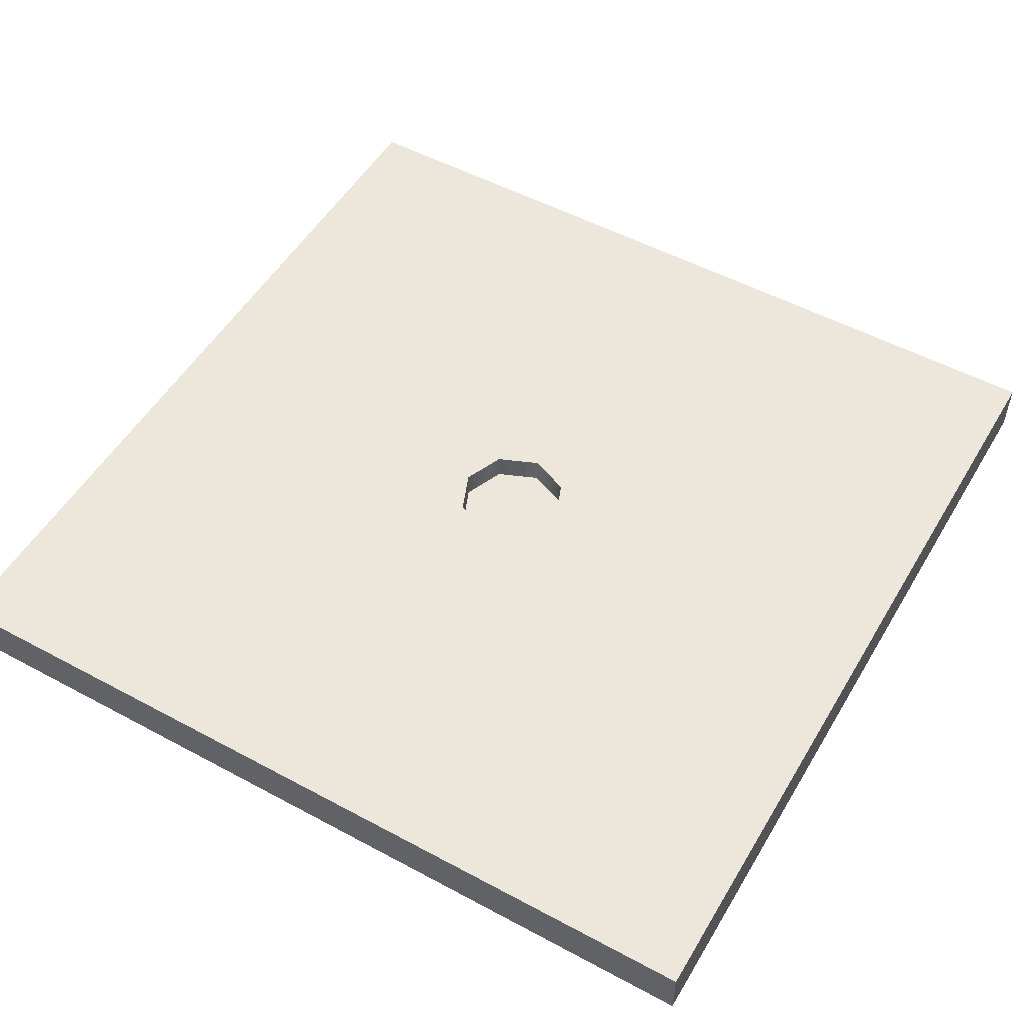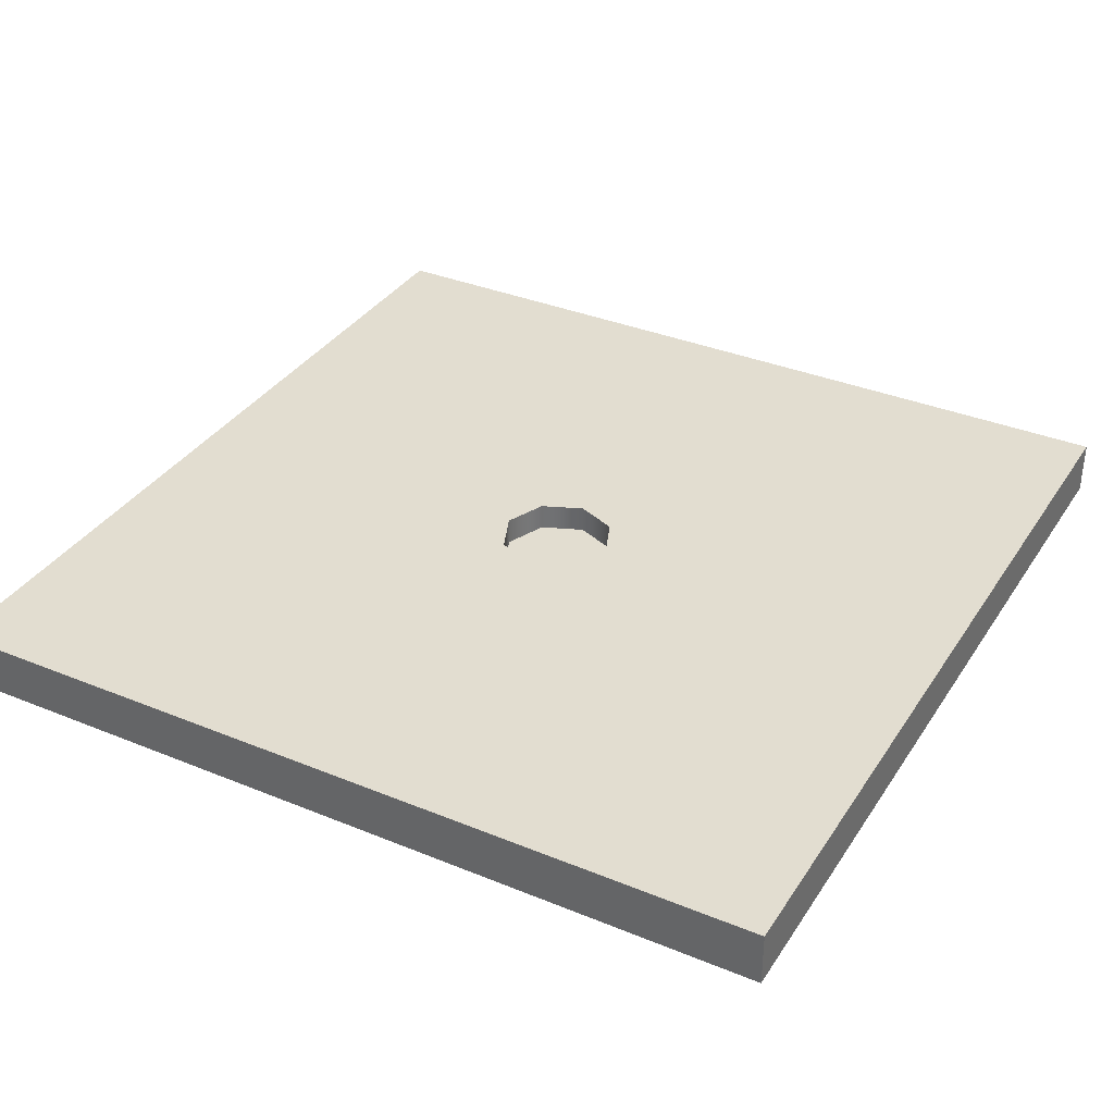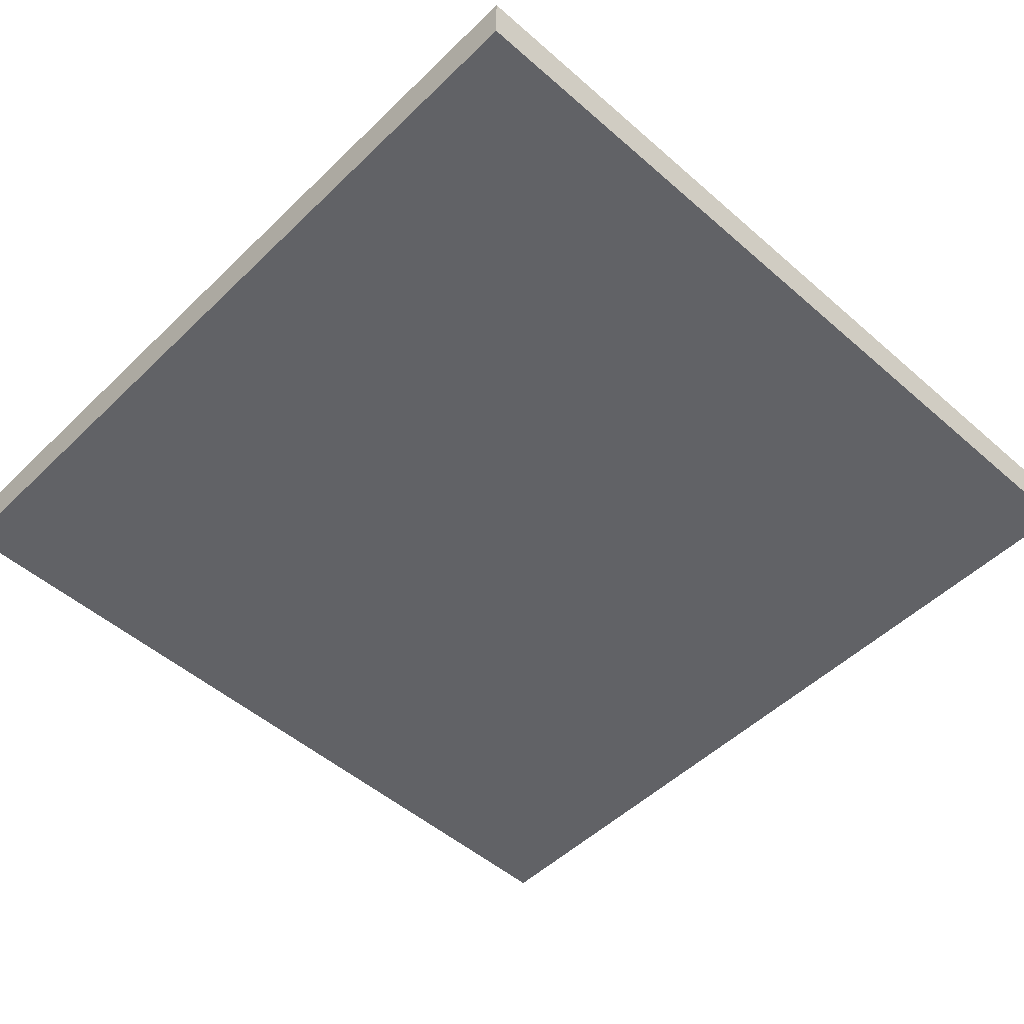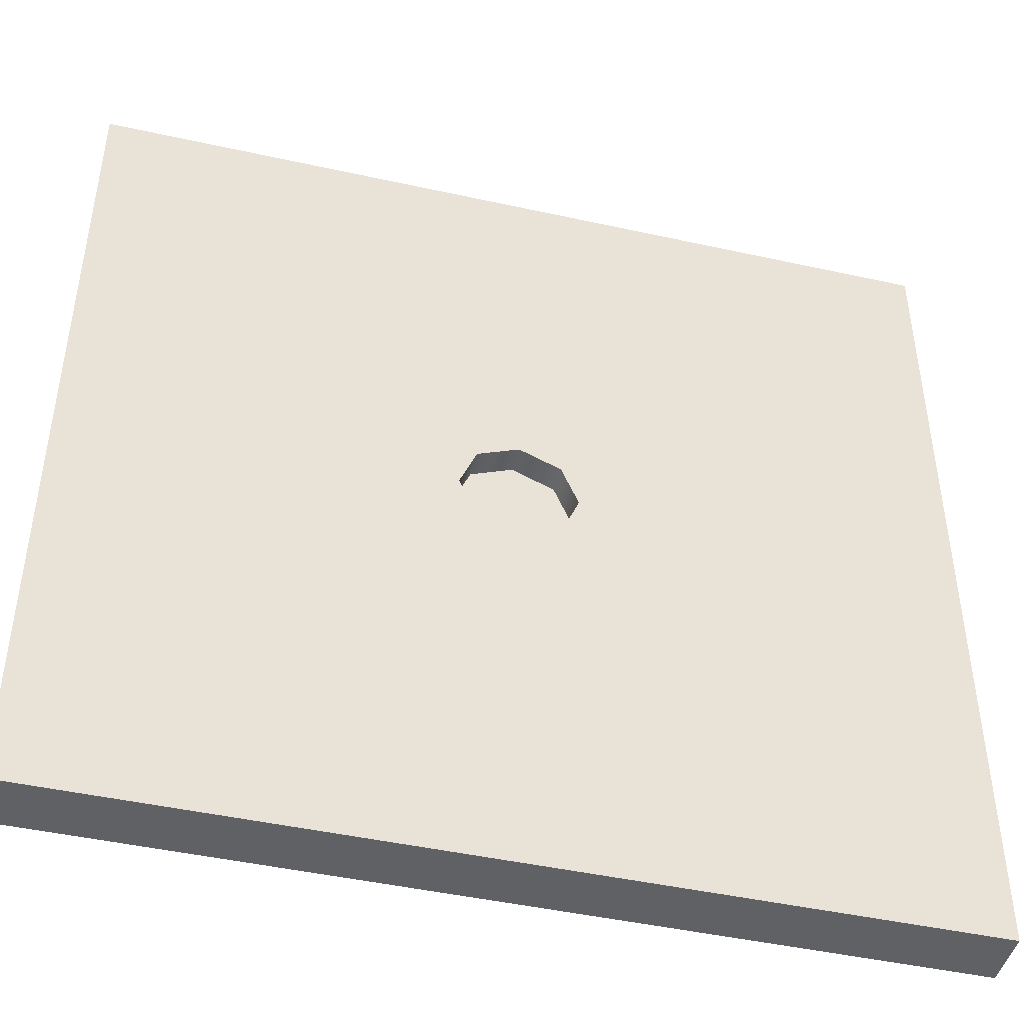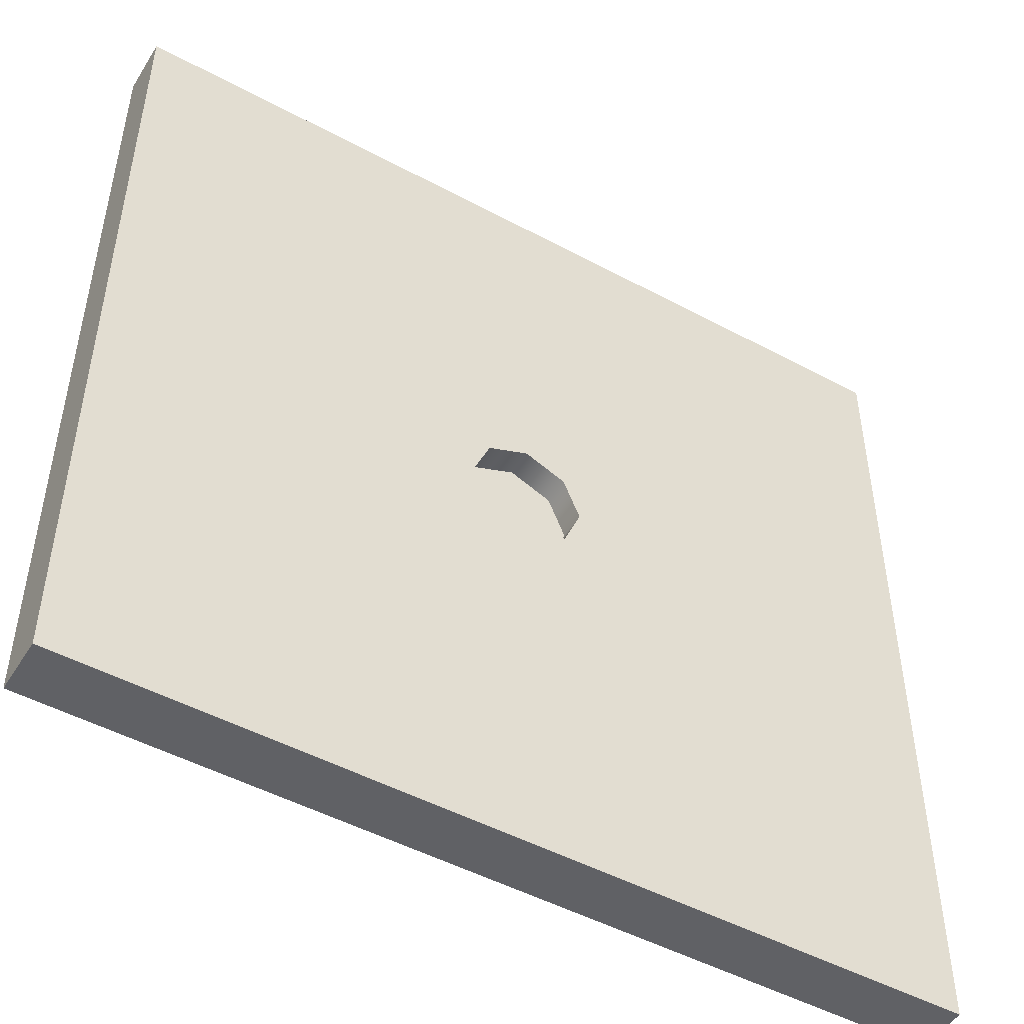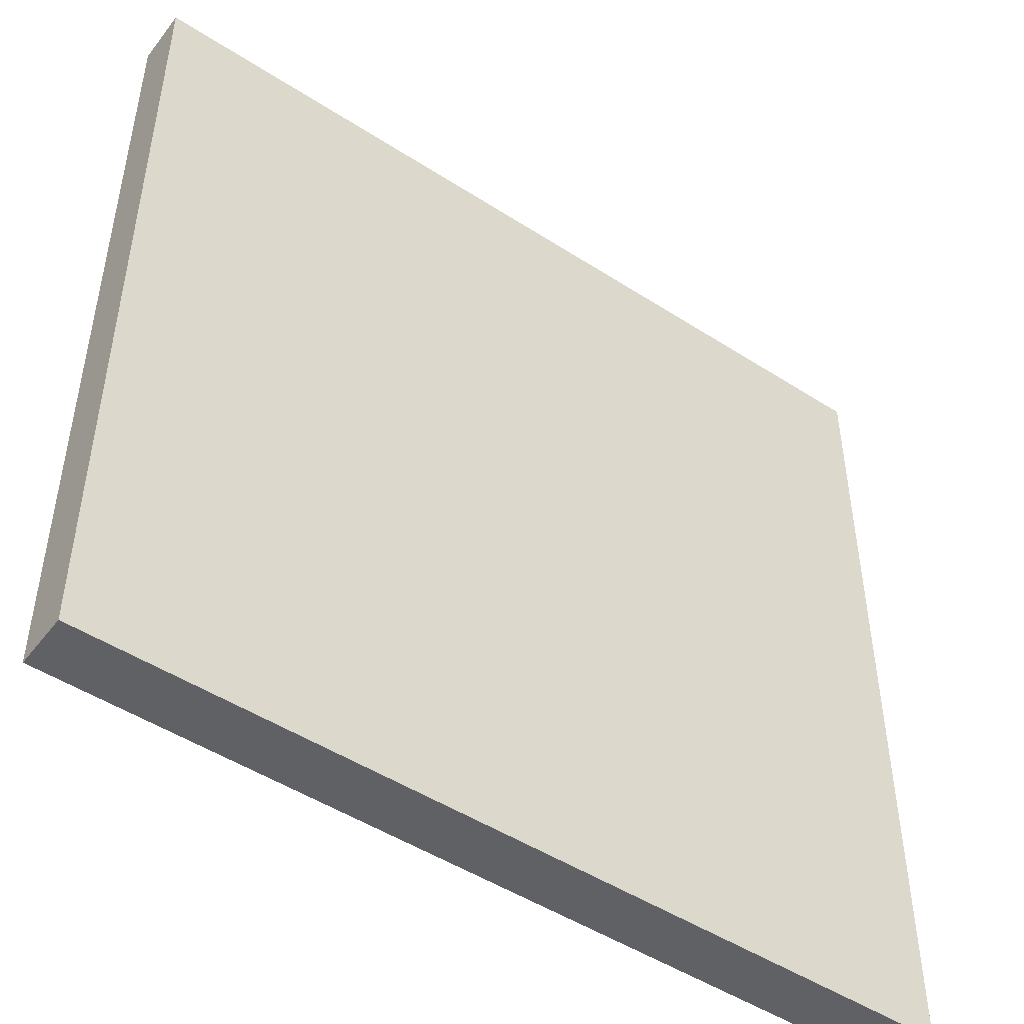
<metadata>
{"format":"obj","ext":"obj","renderer":"f3d","projection":"perspective","resolution":1024,"background":"white","views":[{"elev":52.3,"azim":-149.9,"up":"+Y"},{"elev":35.2,"azim":-61.4,"up":"+Y"},{"elev":-50.7,"azim":136.4,"up":"+Y"},{"elev":-45.6,"azim":165.7,"up":"+Z"},{"elev":-49.1,"azim":149.2,"up":"+Z"},{"elev":-48.6,"azim":-35.8,"up":"+Z"}]}
</metadata>
<code>
g hole-open
v 0.5 0 0.5 1 1 1
v -0.5 0 0.5 1 1 1
v 0.5 0.06333 0.5 1 1 1
v -0.5 0.06333 0.5 1 1 1
v 0.5 0 -0.5 1 1 1
v -0.5 0 -0.5 1 1 1
v 0.5 0.06333 -0.5 1 1 1
v -0.5 0.06333 -0.5 1 1 1
v 0.06666 0.03166 -2.888e-15 1 1 1
v 0.06666 0.06333 -2.888e-15 1 1 1
v 0.04714 0.03166 0.04714 1 1 1
v 0.04714 0.06333 0.04714 1 1 1
v 0.04714 0.03166 -0.04714 1 1 1
v 0.04714 0.06333 -0.04714 1 1 1
v -2.888e-15 0.03166 -0.06666 1 1 1
v -2.888e-15 0.06333 -0.06666 1 1 1
v -0.04714 0.03166 -0.04714 1 1 1
v -0.04714 0.06333 -0.04714 1 1 1
v -0.06666 0.06333 -2.888e-15 1 1 1
v -0.06666 0.03166 -2.888e-15 1 1 1
v -0.04714 0.06333 0.04714 1 1 1
v -0.04714 0.03166 0.04714 1 1 1
v -2.888e-15 0.03166 0.06666 1 1 1
v -2.888e-15 0.06333 0.06666 1 1 1
v -0.04714 0.06333 0.04714 1 1 1
v 0 0.06333 0.06666 1 1 1
v -0.06666 0.06333 0 1 1 1
v 0.04714 0.06333 0.04714 1 1 1
v 0.06666 0.06333 0 1 1 1
v -0.04714 0.06333 -0.04714 1 1 1
v 0 0.06333 -0.06666 1 1 1
v 0.04714 0.06333 -0.04714 1 1 1
f 3 2 1
f 2 3 4
f 1 6 5
f 6 1 2
f 3 5 7
f 5 3 1
f 2 8 6
f 8 2 4
f 8 5 6
f 5 8 7
f 11 10 9
f 10 11 12
f 9 14 13
f 14 9 10
f 14 15 13
f 15 14 16
f 16 17 15
f 17 16 18
f 19 17 18
f 17 19 20
f 21 20 19
f 20 21 22
f 21 23 22
f 23 21 24
f 24 11 23
f 11 24 12
f 13 11 9
f 11 13 15
f 11 15 23
f 23 15 17
f 23 17 22
f 22 17 20
f 4 26 25
f 4 25 27
f 4 28 26
f 4 27 8
f 3 28 4
f 28 3 29
f 30 8 27
f 31 8 30
f 3 32 29
f 32 8 31
f 7 32 3
f 32 7 8
g hole-open
f 3 2 1
f 2 3 4
f 1 6 5
f 6 1 2
f 3 5 7
f 5 3 1
f 2 8 6
f 8 2 4
f 8 5 6
f 5 8 7
f 11 10 9
f 10 11 12
f 9 14 13
f 14 9 10
f 14 15 13
f 15 14 16
f 16 17 15
f 17 16 18
f 19 17 18
f 17 19 20
f 21 20 19
f 20 21 22
f 21 23 22
f 23 21 24
f 24 11 23
f 11 24 12
f 13 11 9
f 11 13 15
f 11 15 23
f 23 15 17
f 23 17 22
f 22 17 20
f 4 26 25
f 4 25 27
f 4 28 26
f 4 27 8
f 3 28 4
f 28 3 29
f 30 8 27
f 31 8 30
f 3 32 29
f 32 8 31
f 7 32 3
f 32 7 8

</code>
